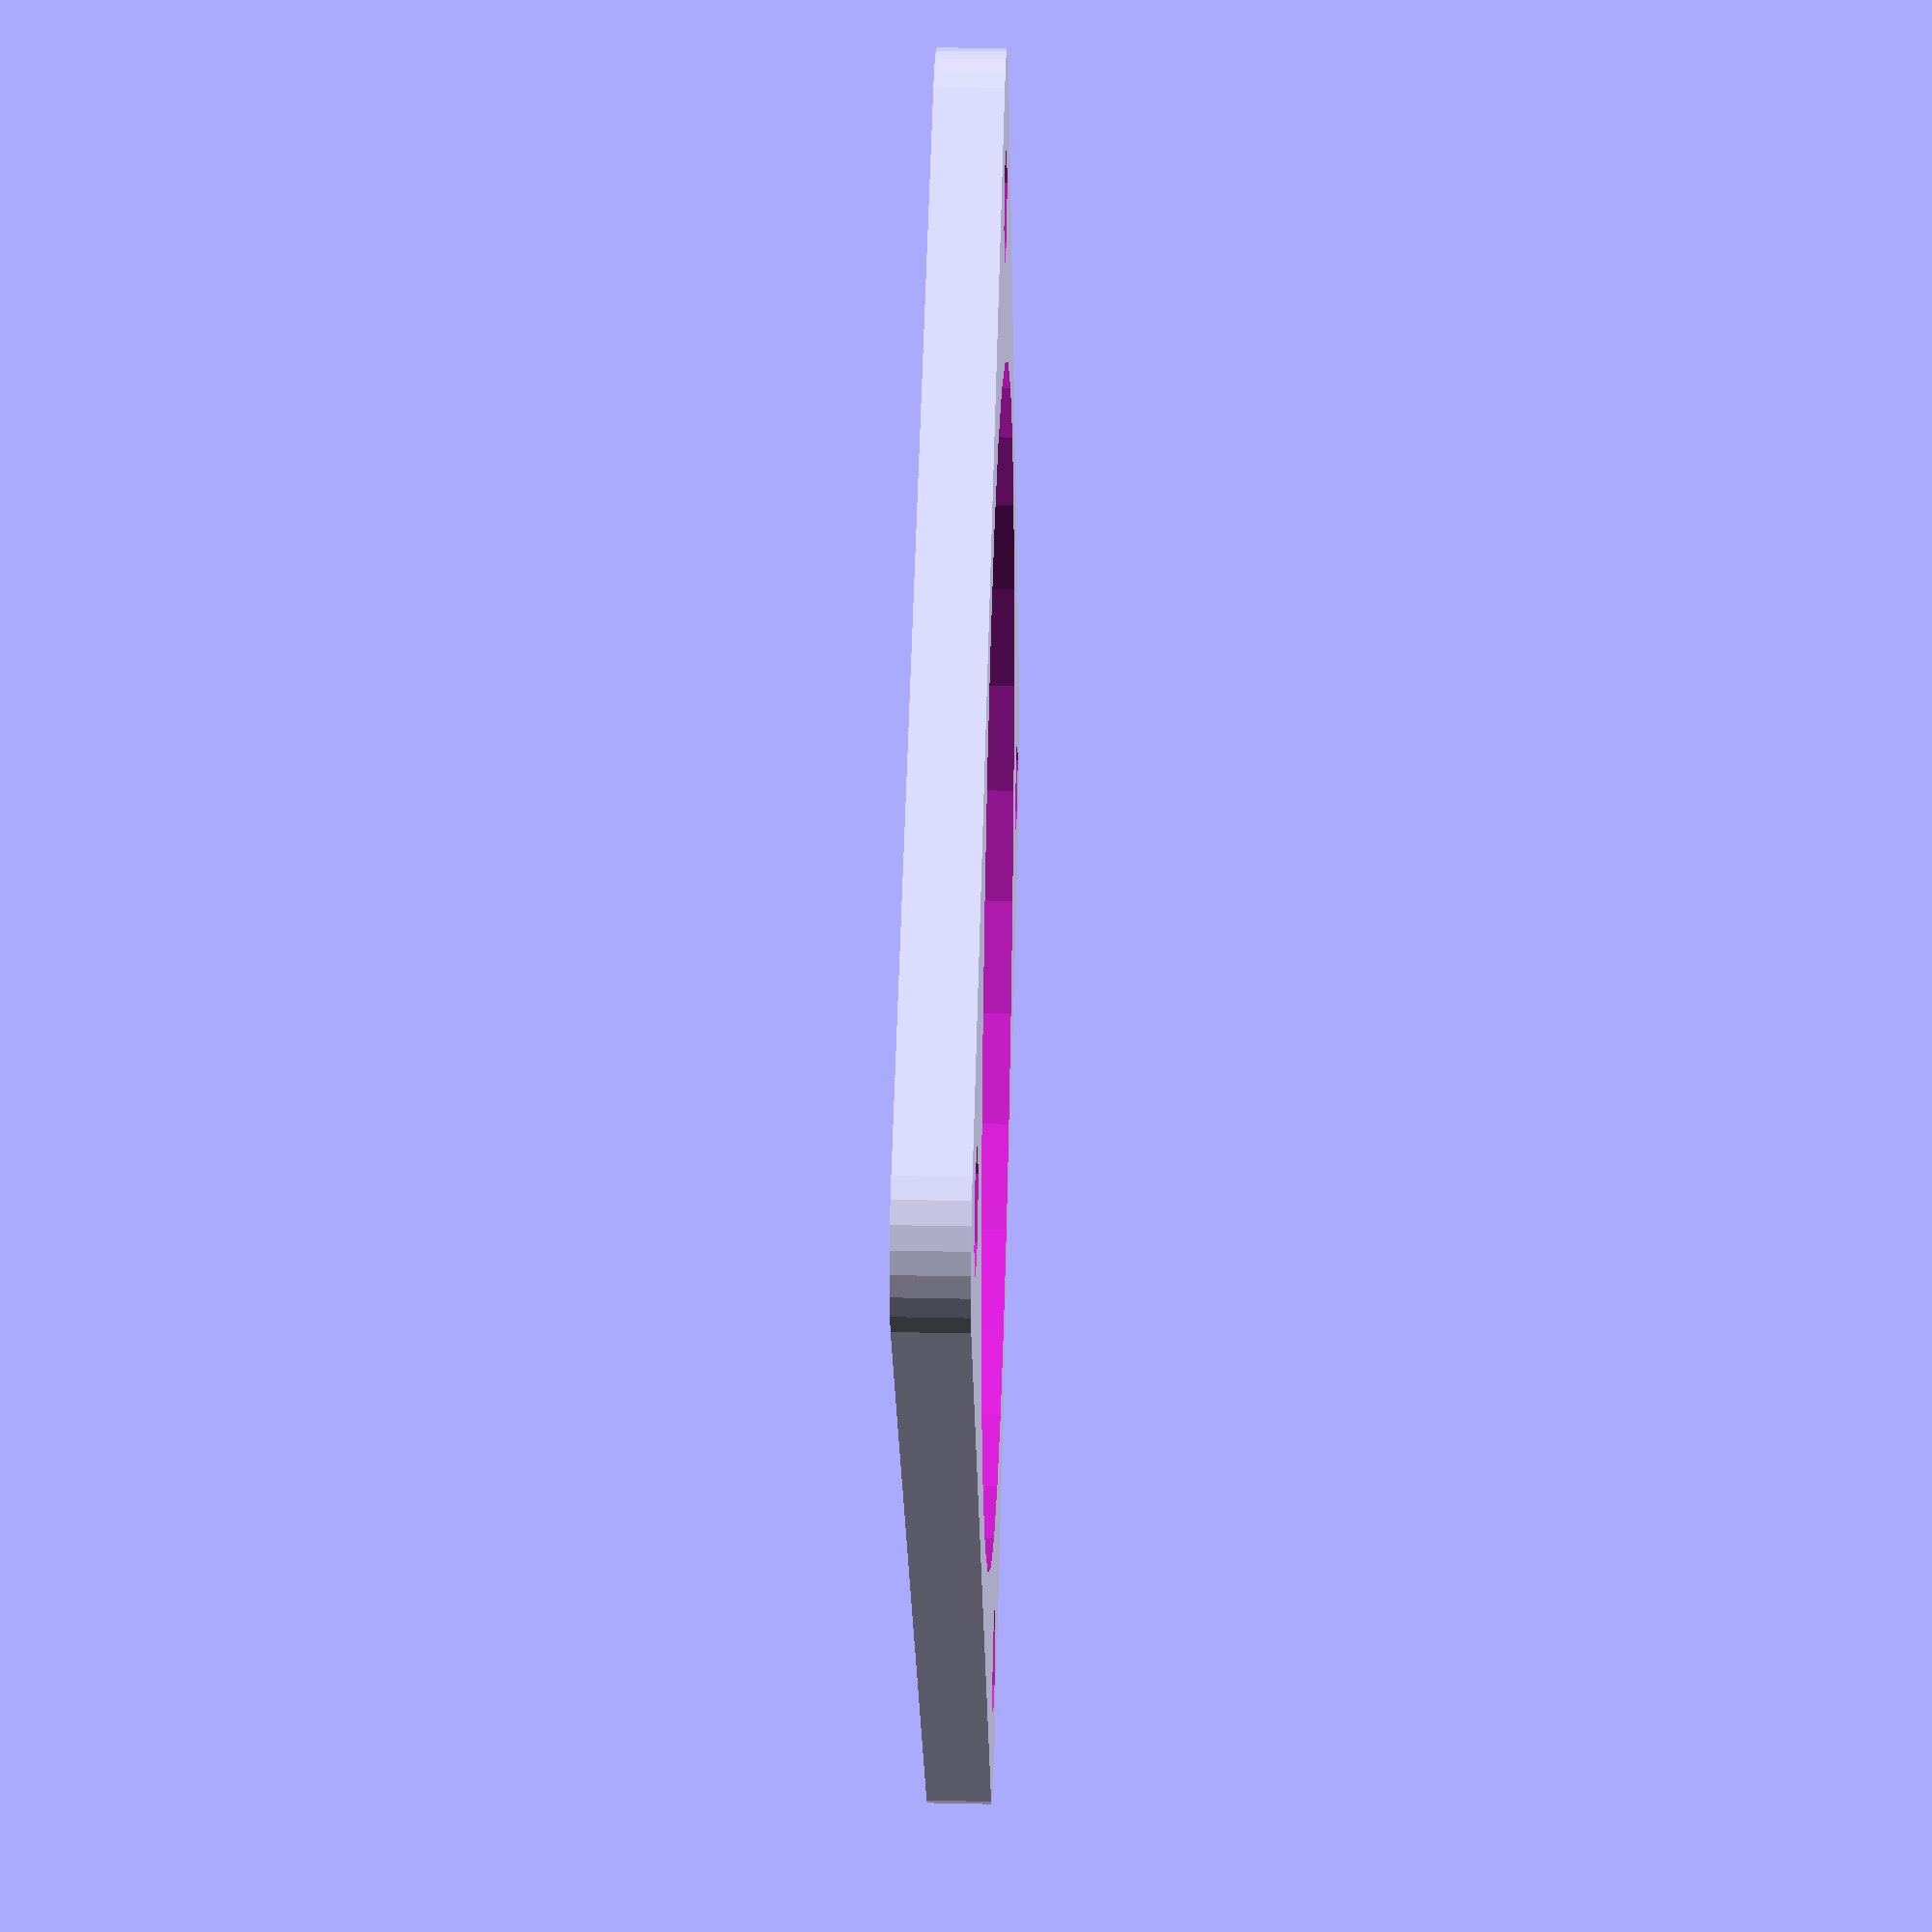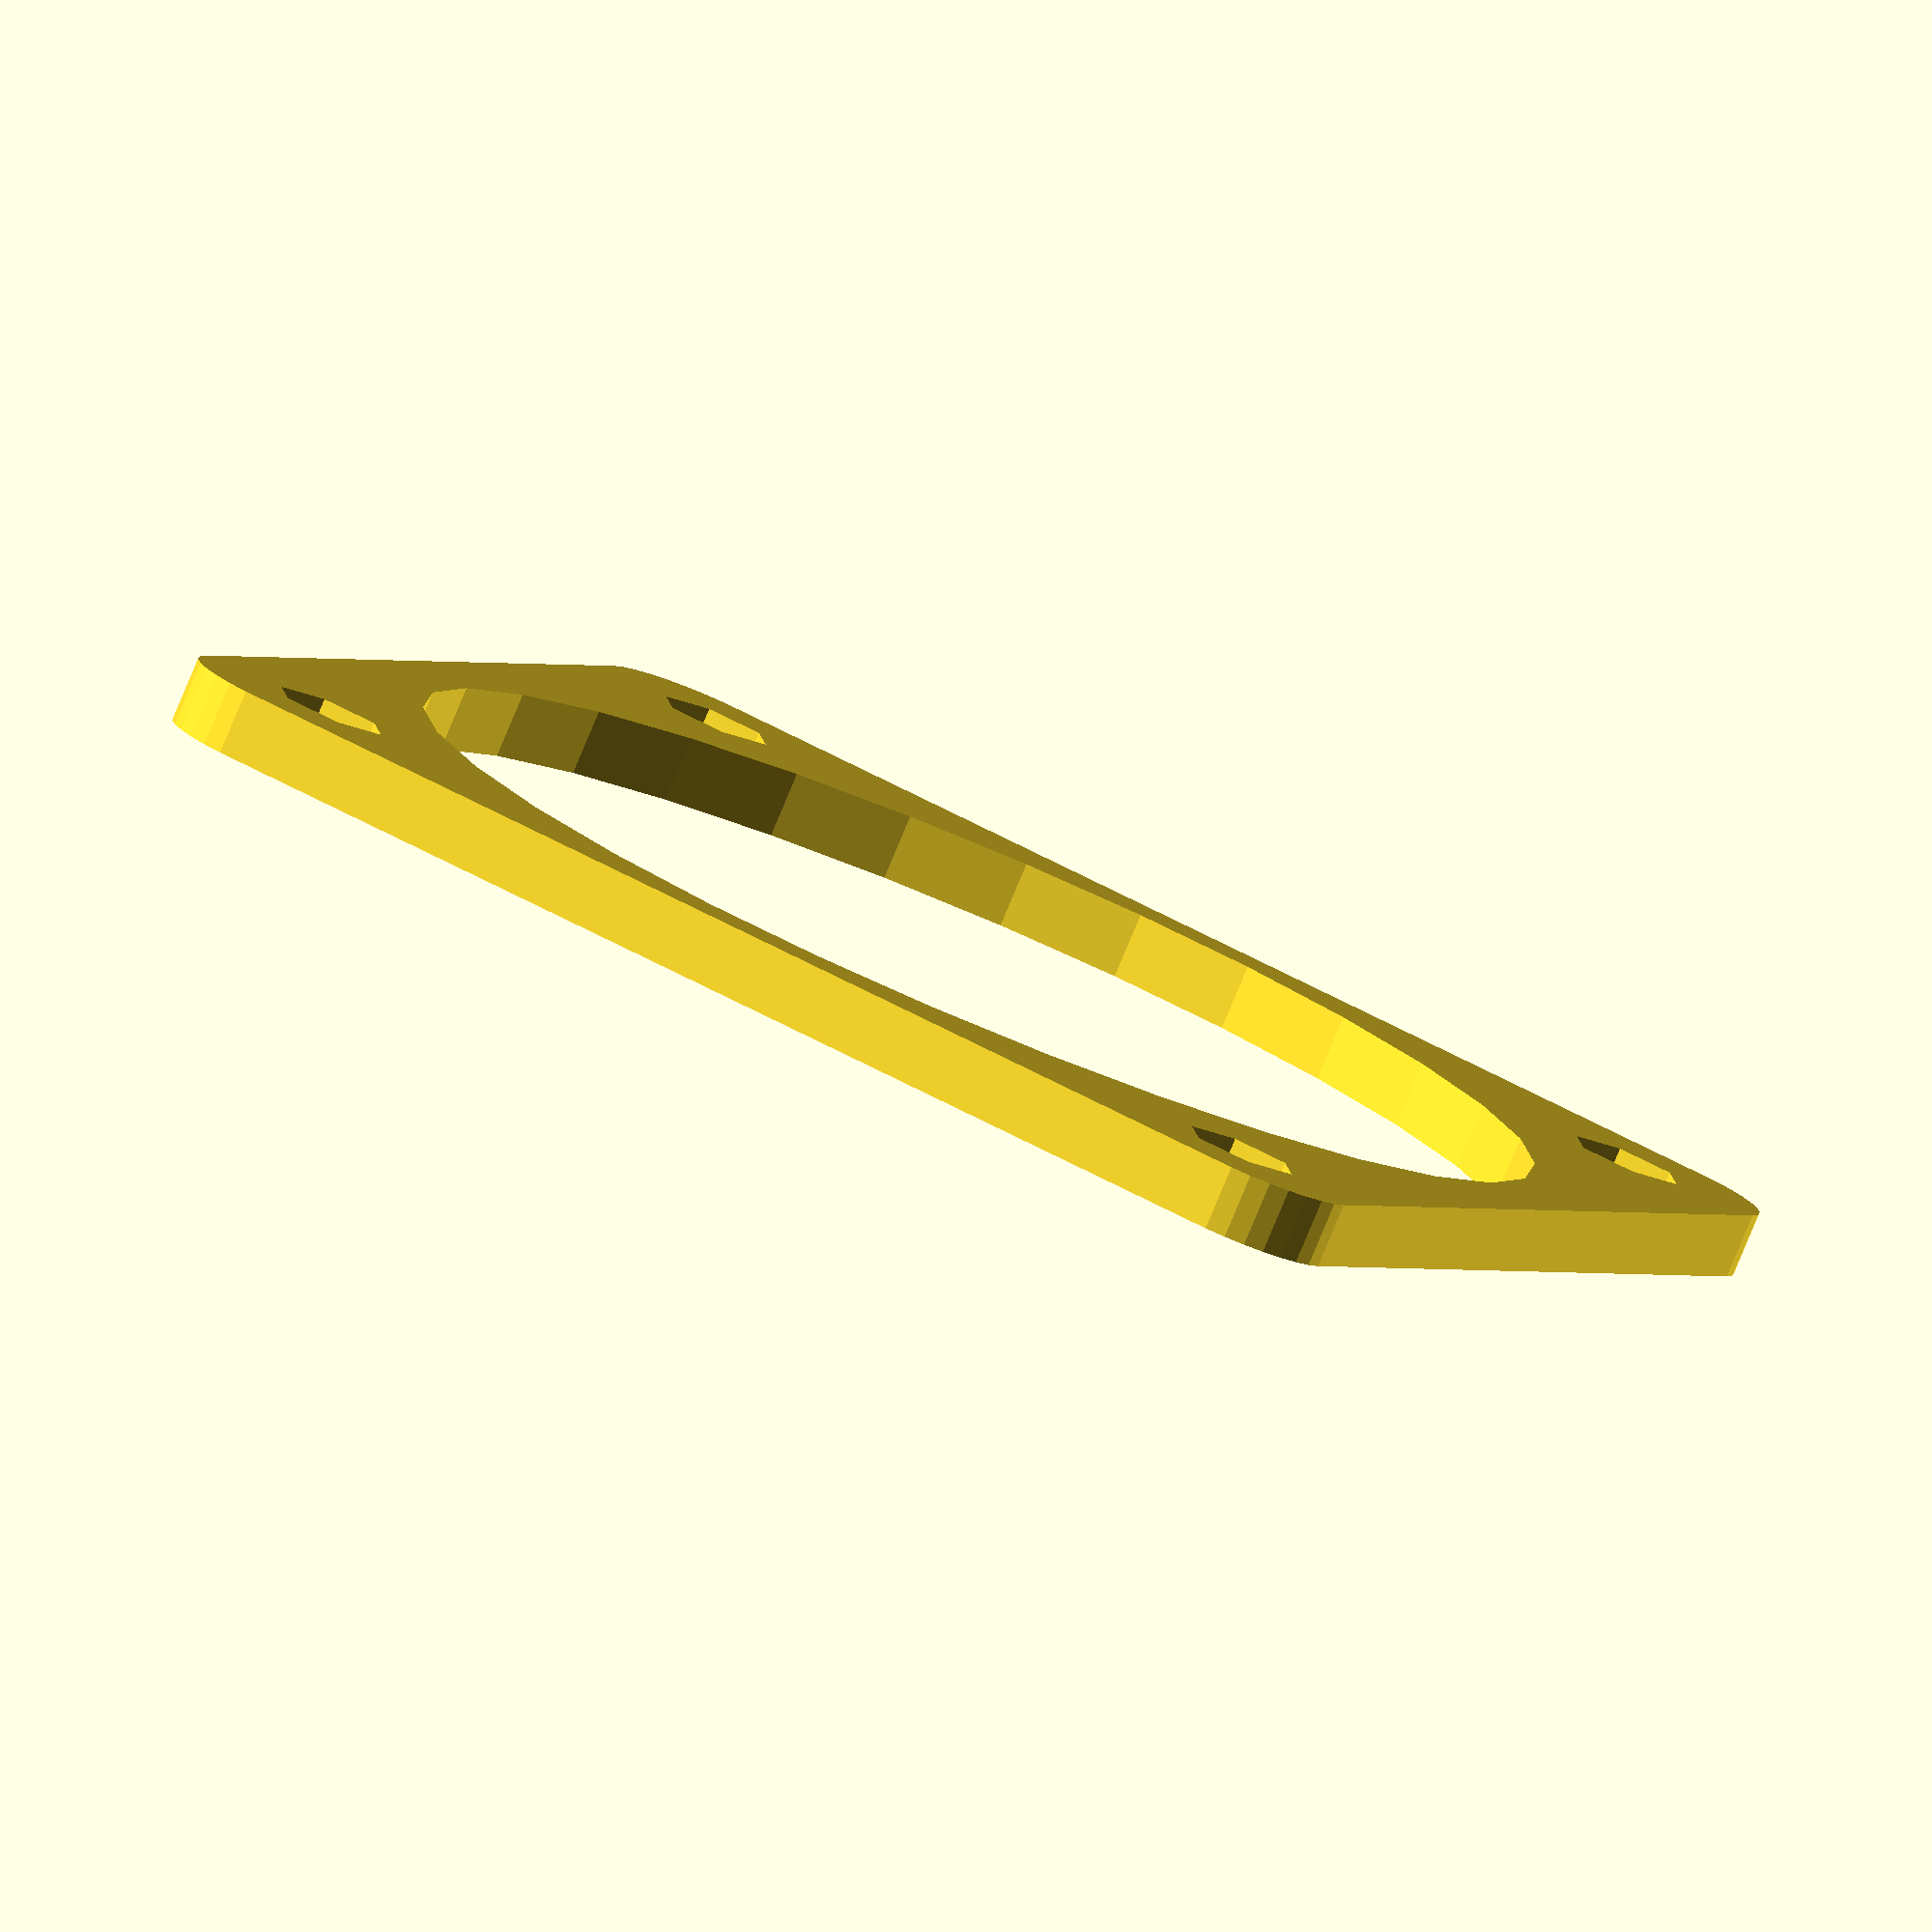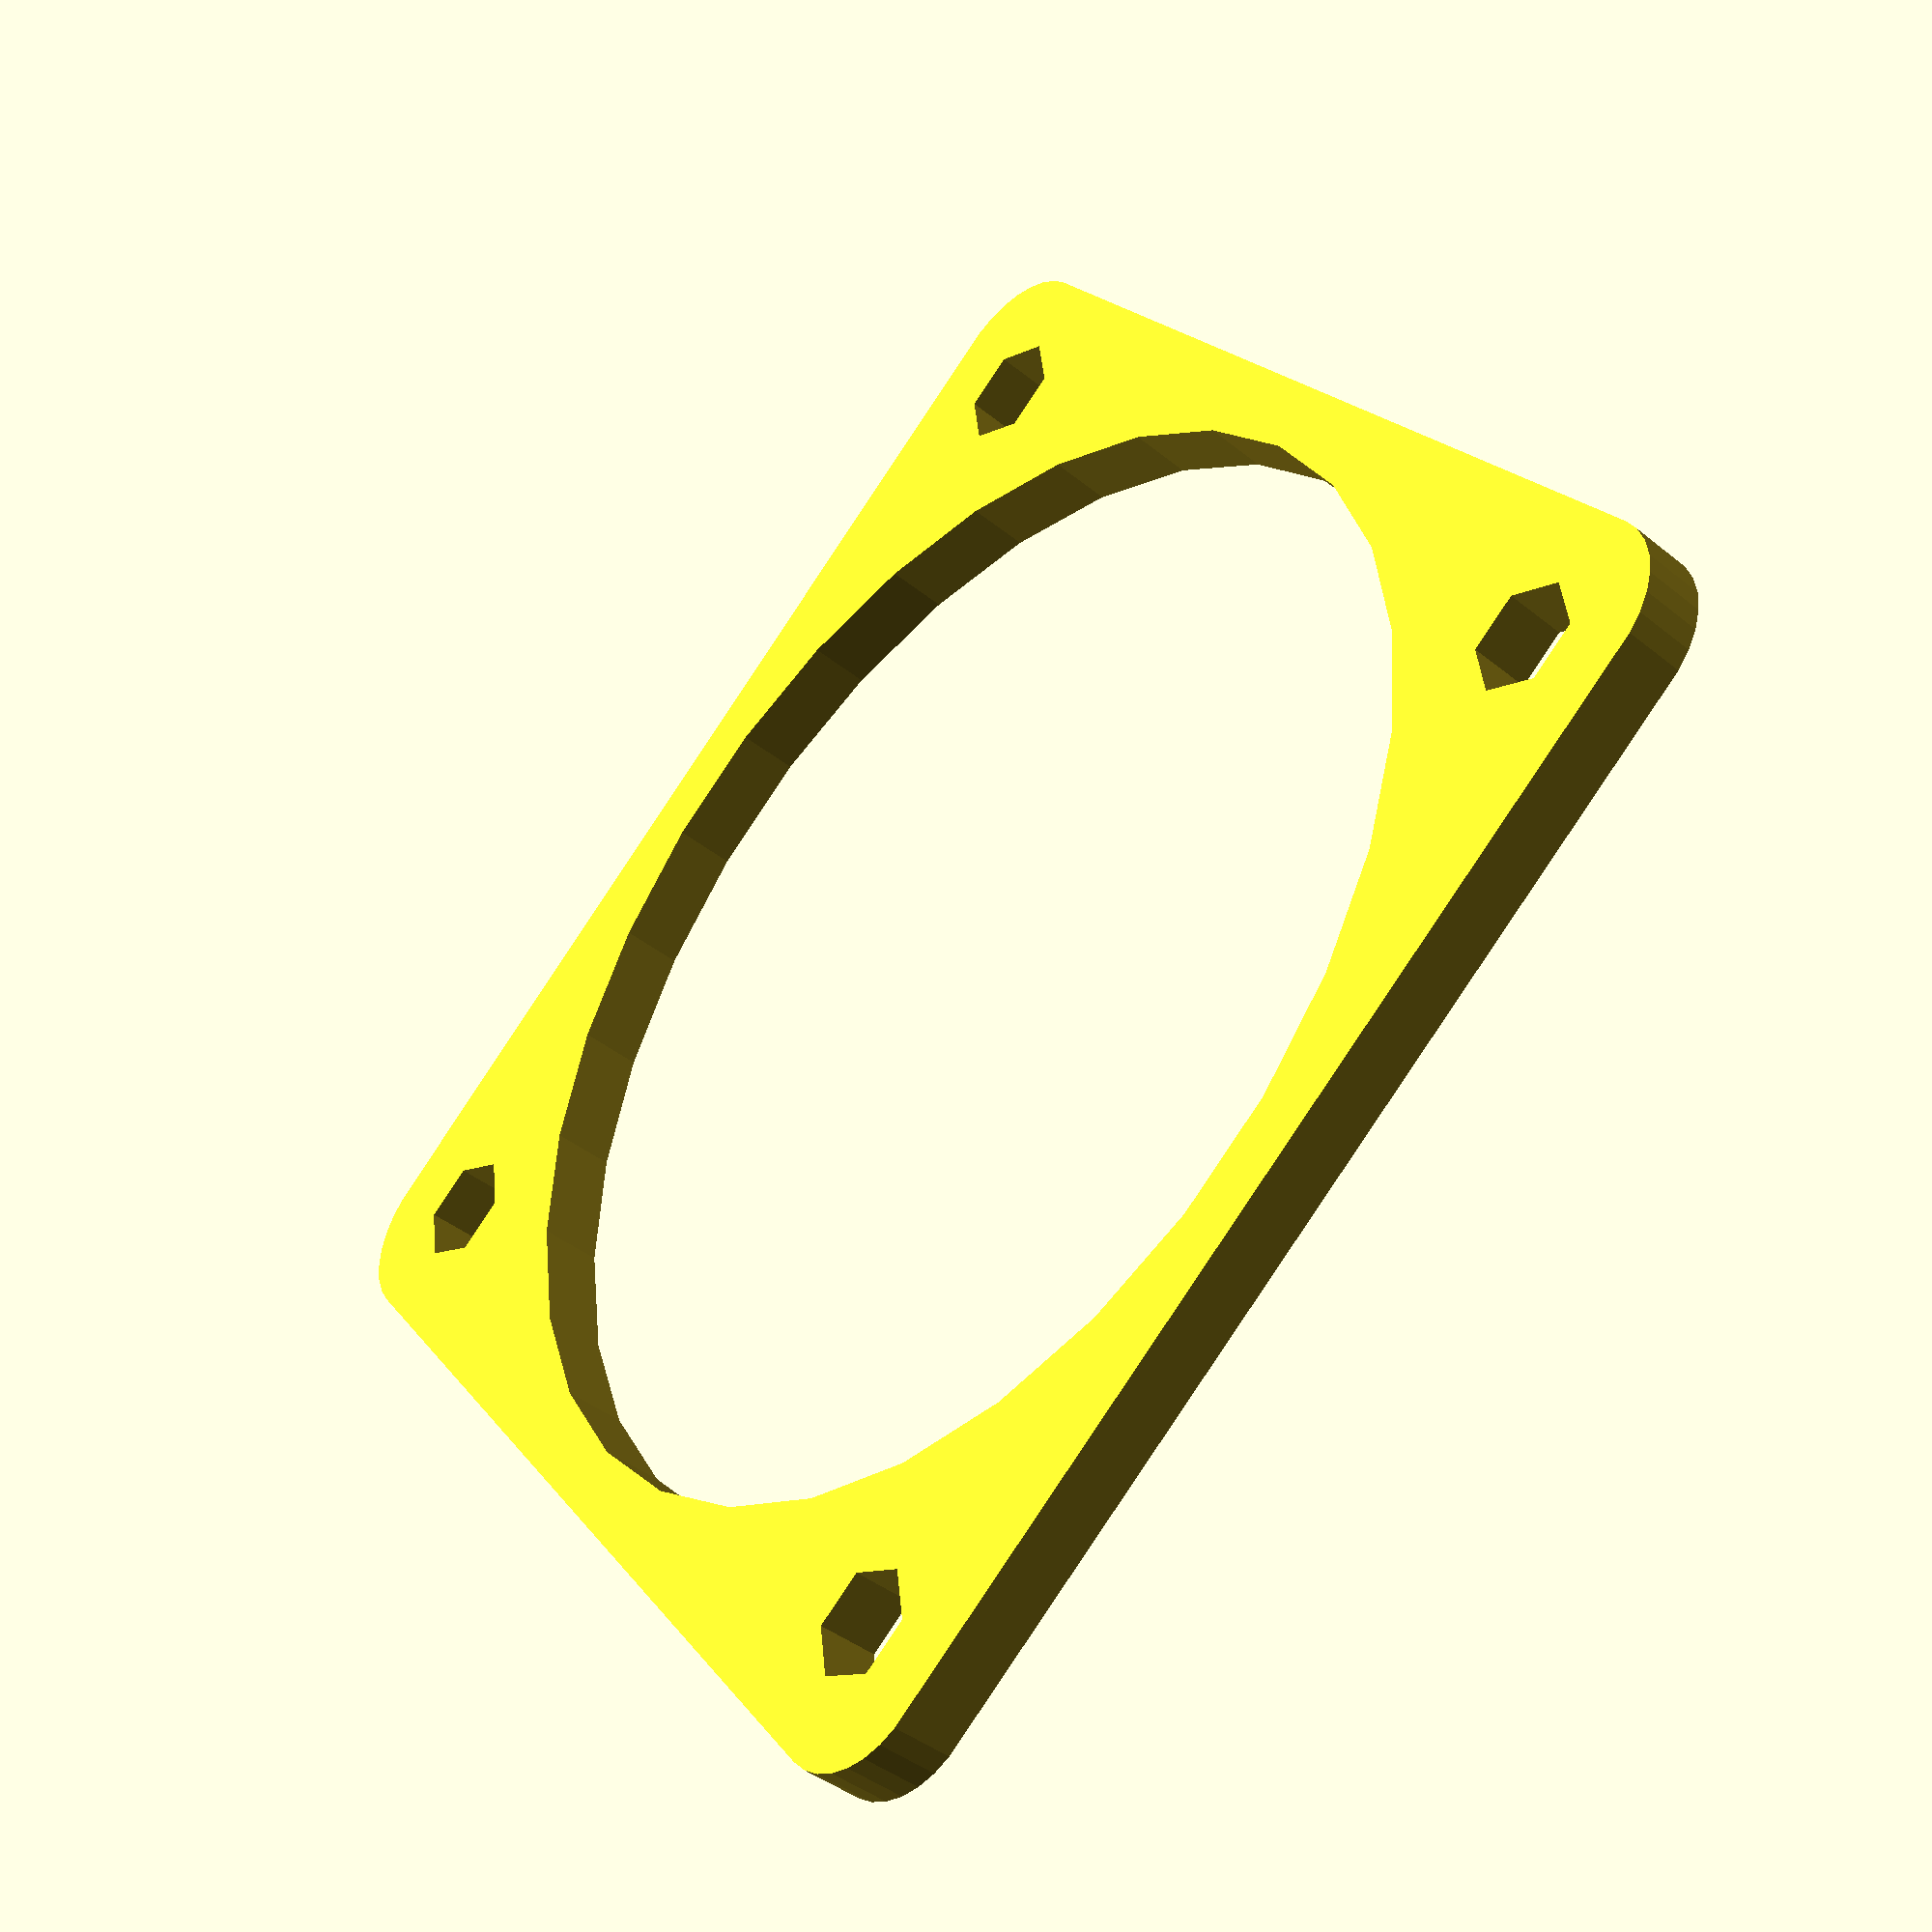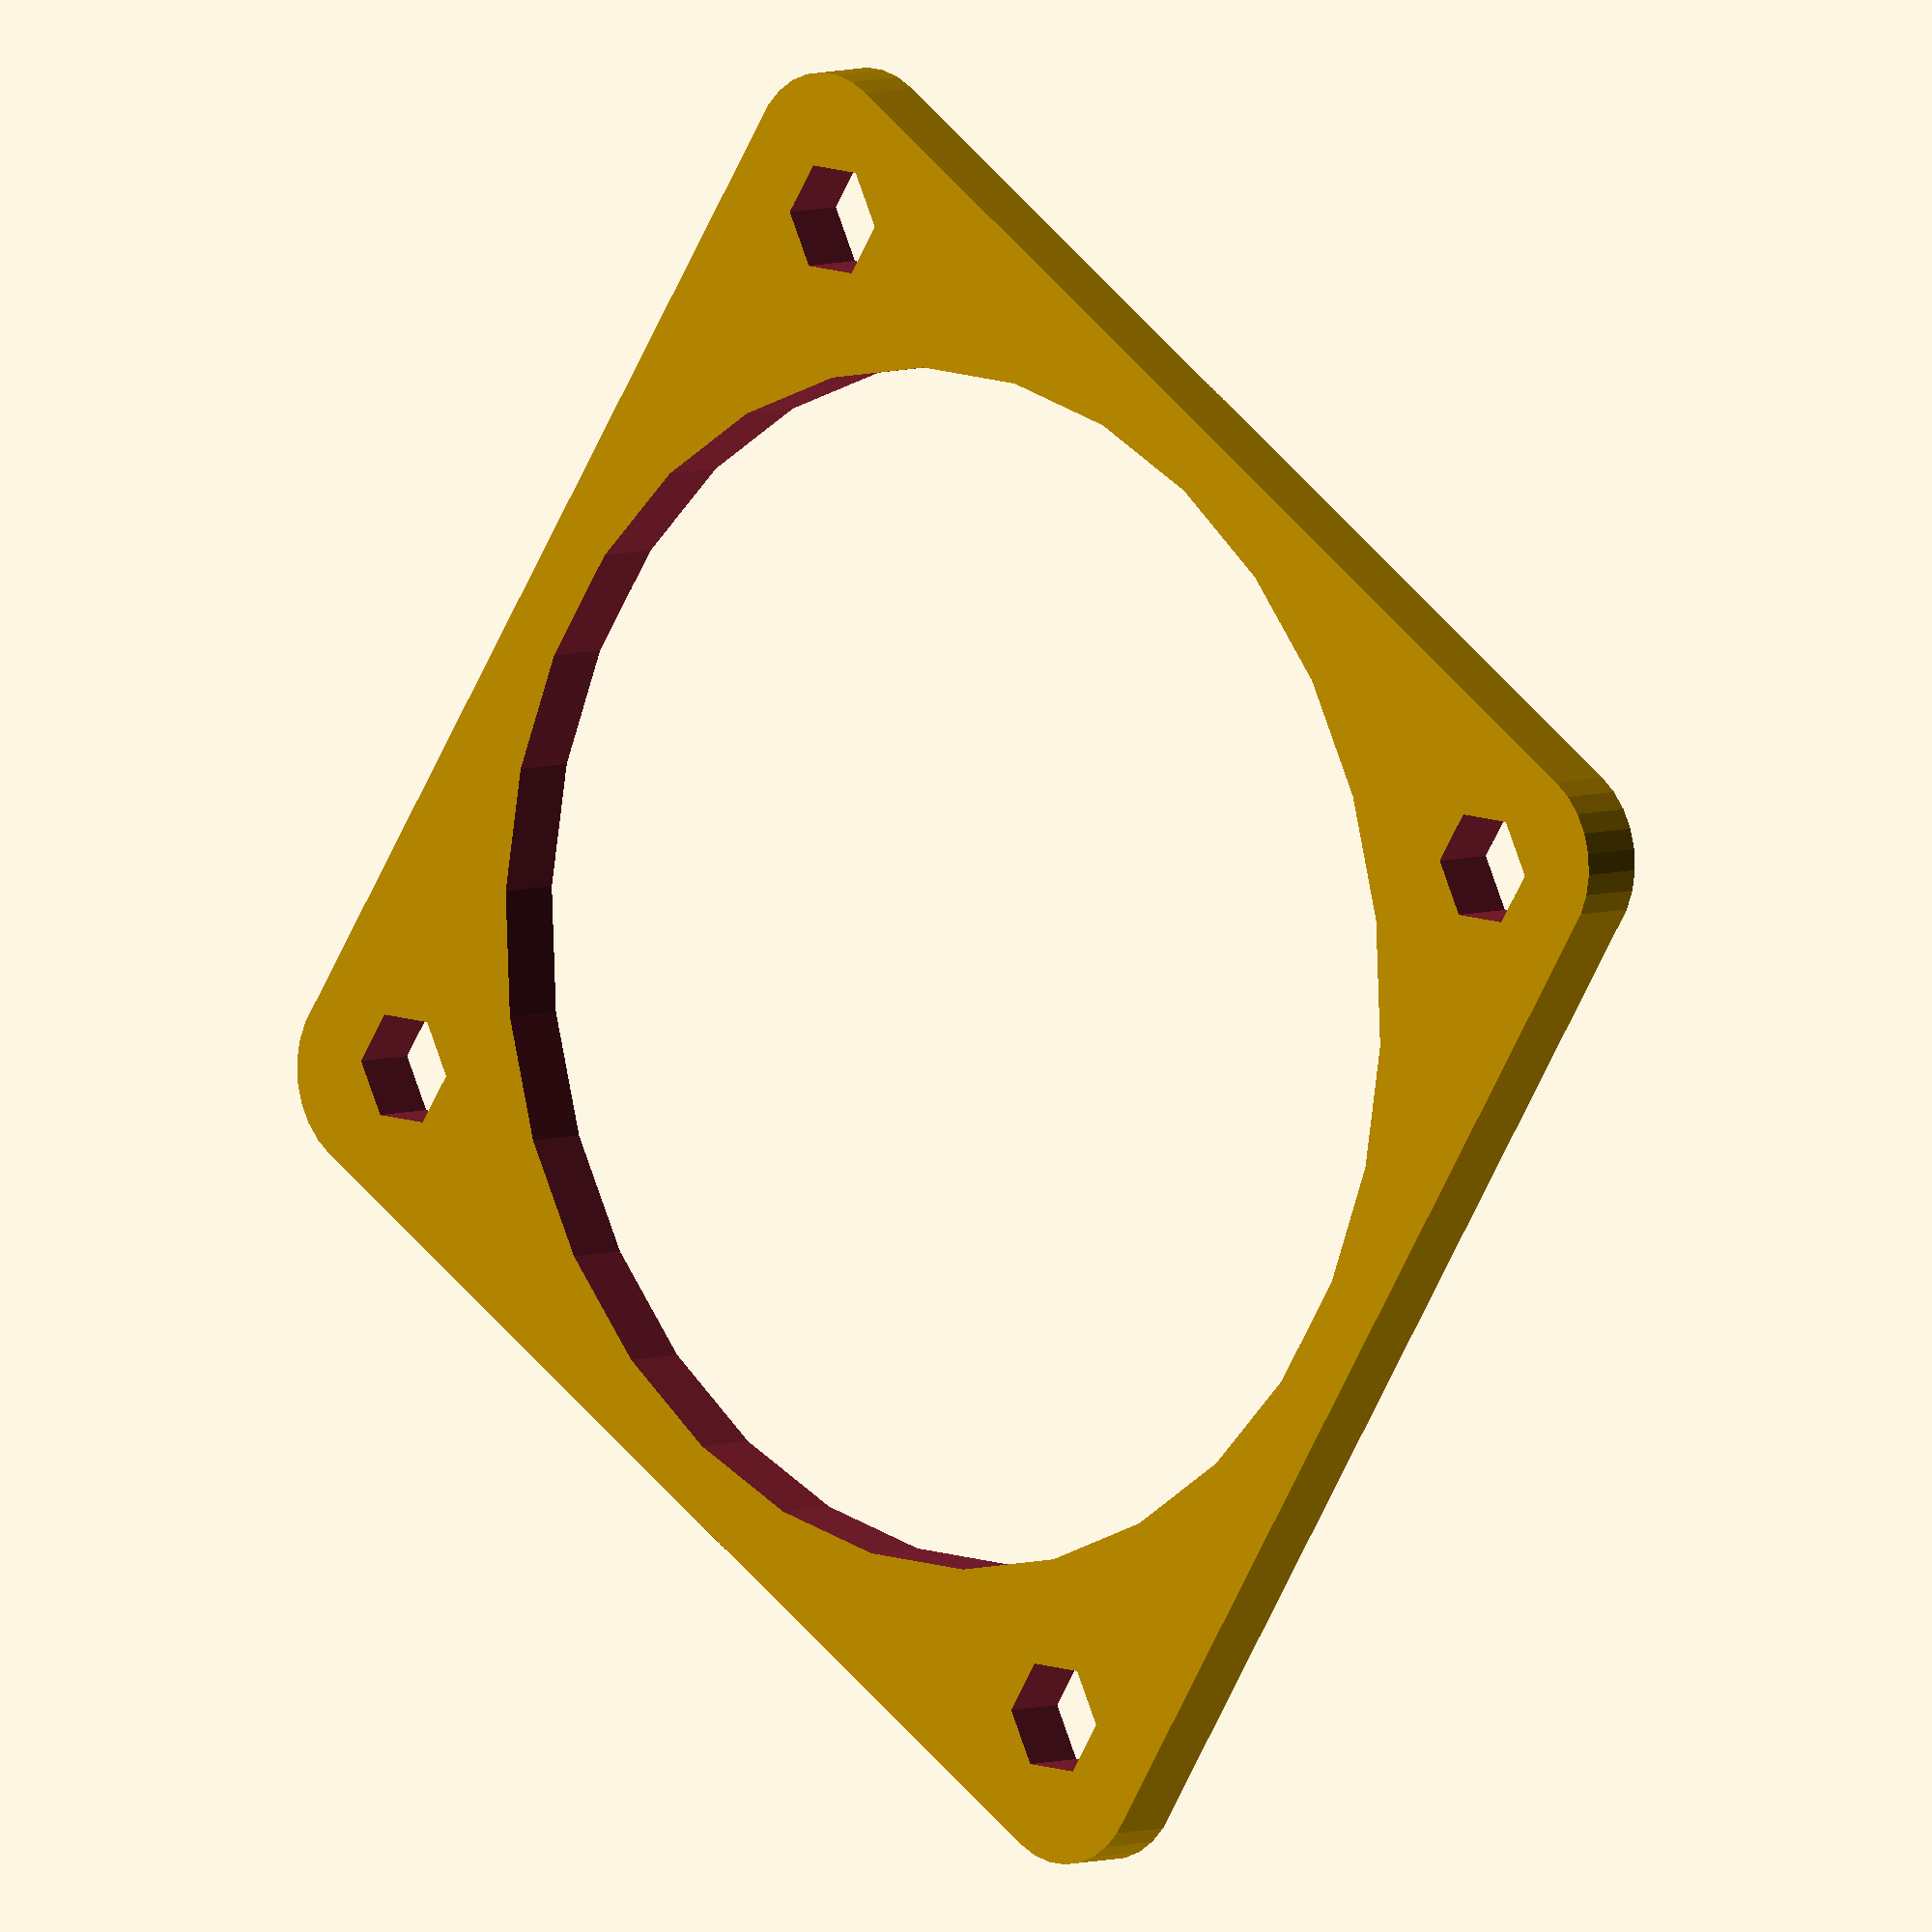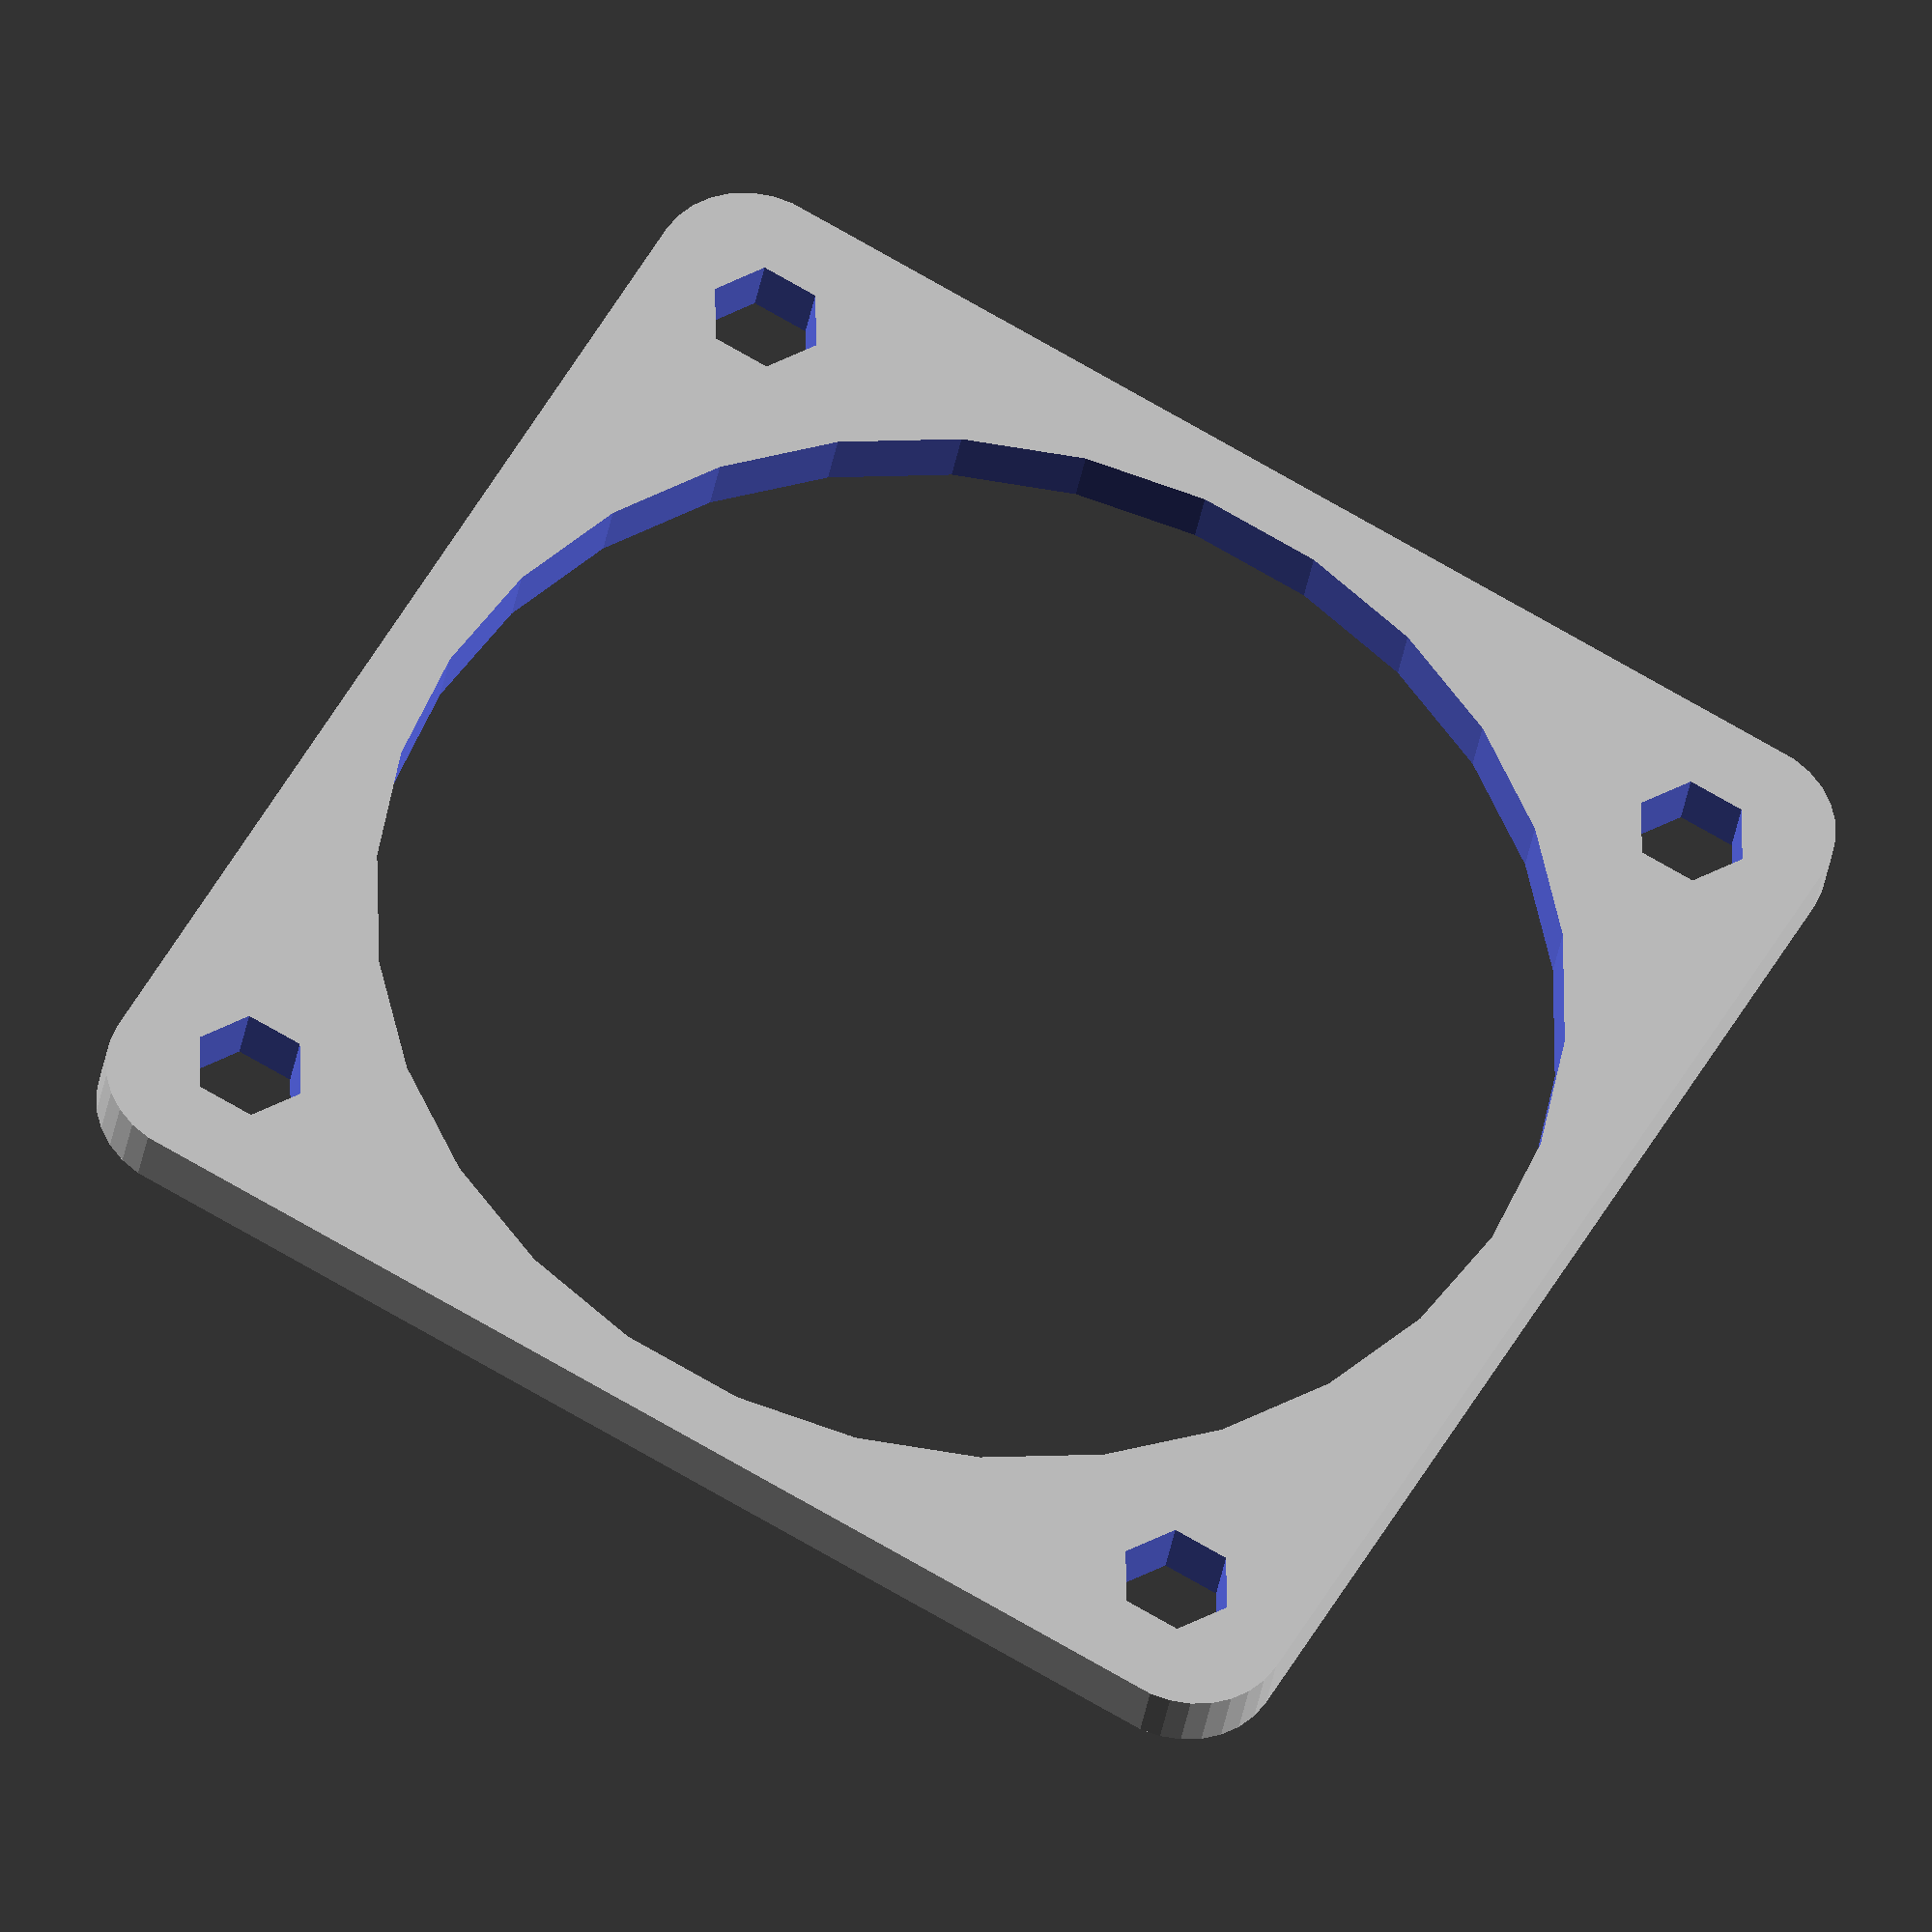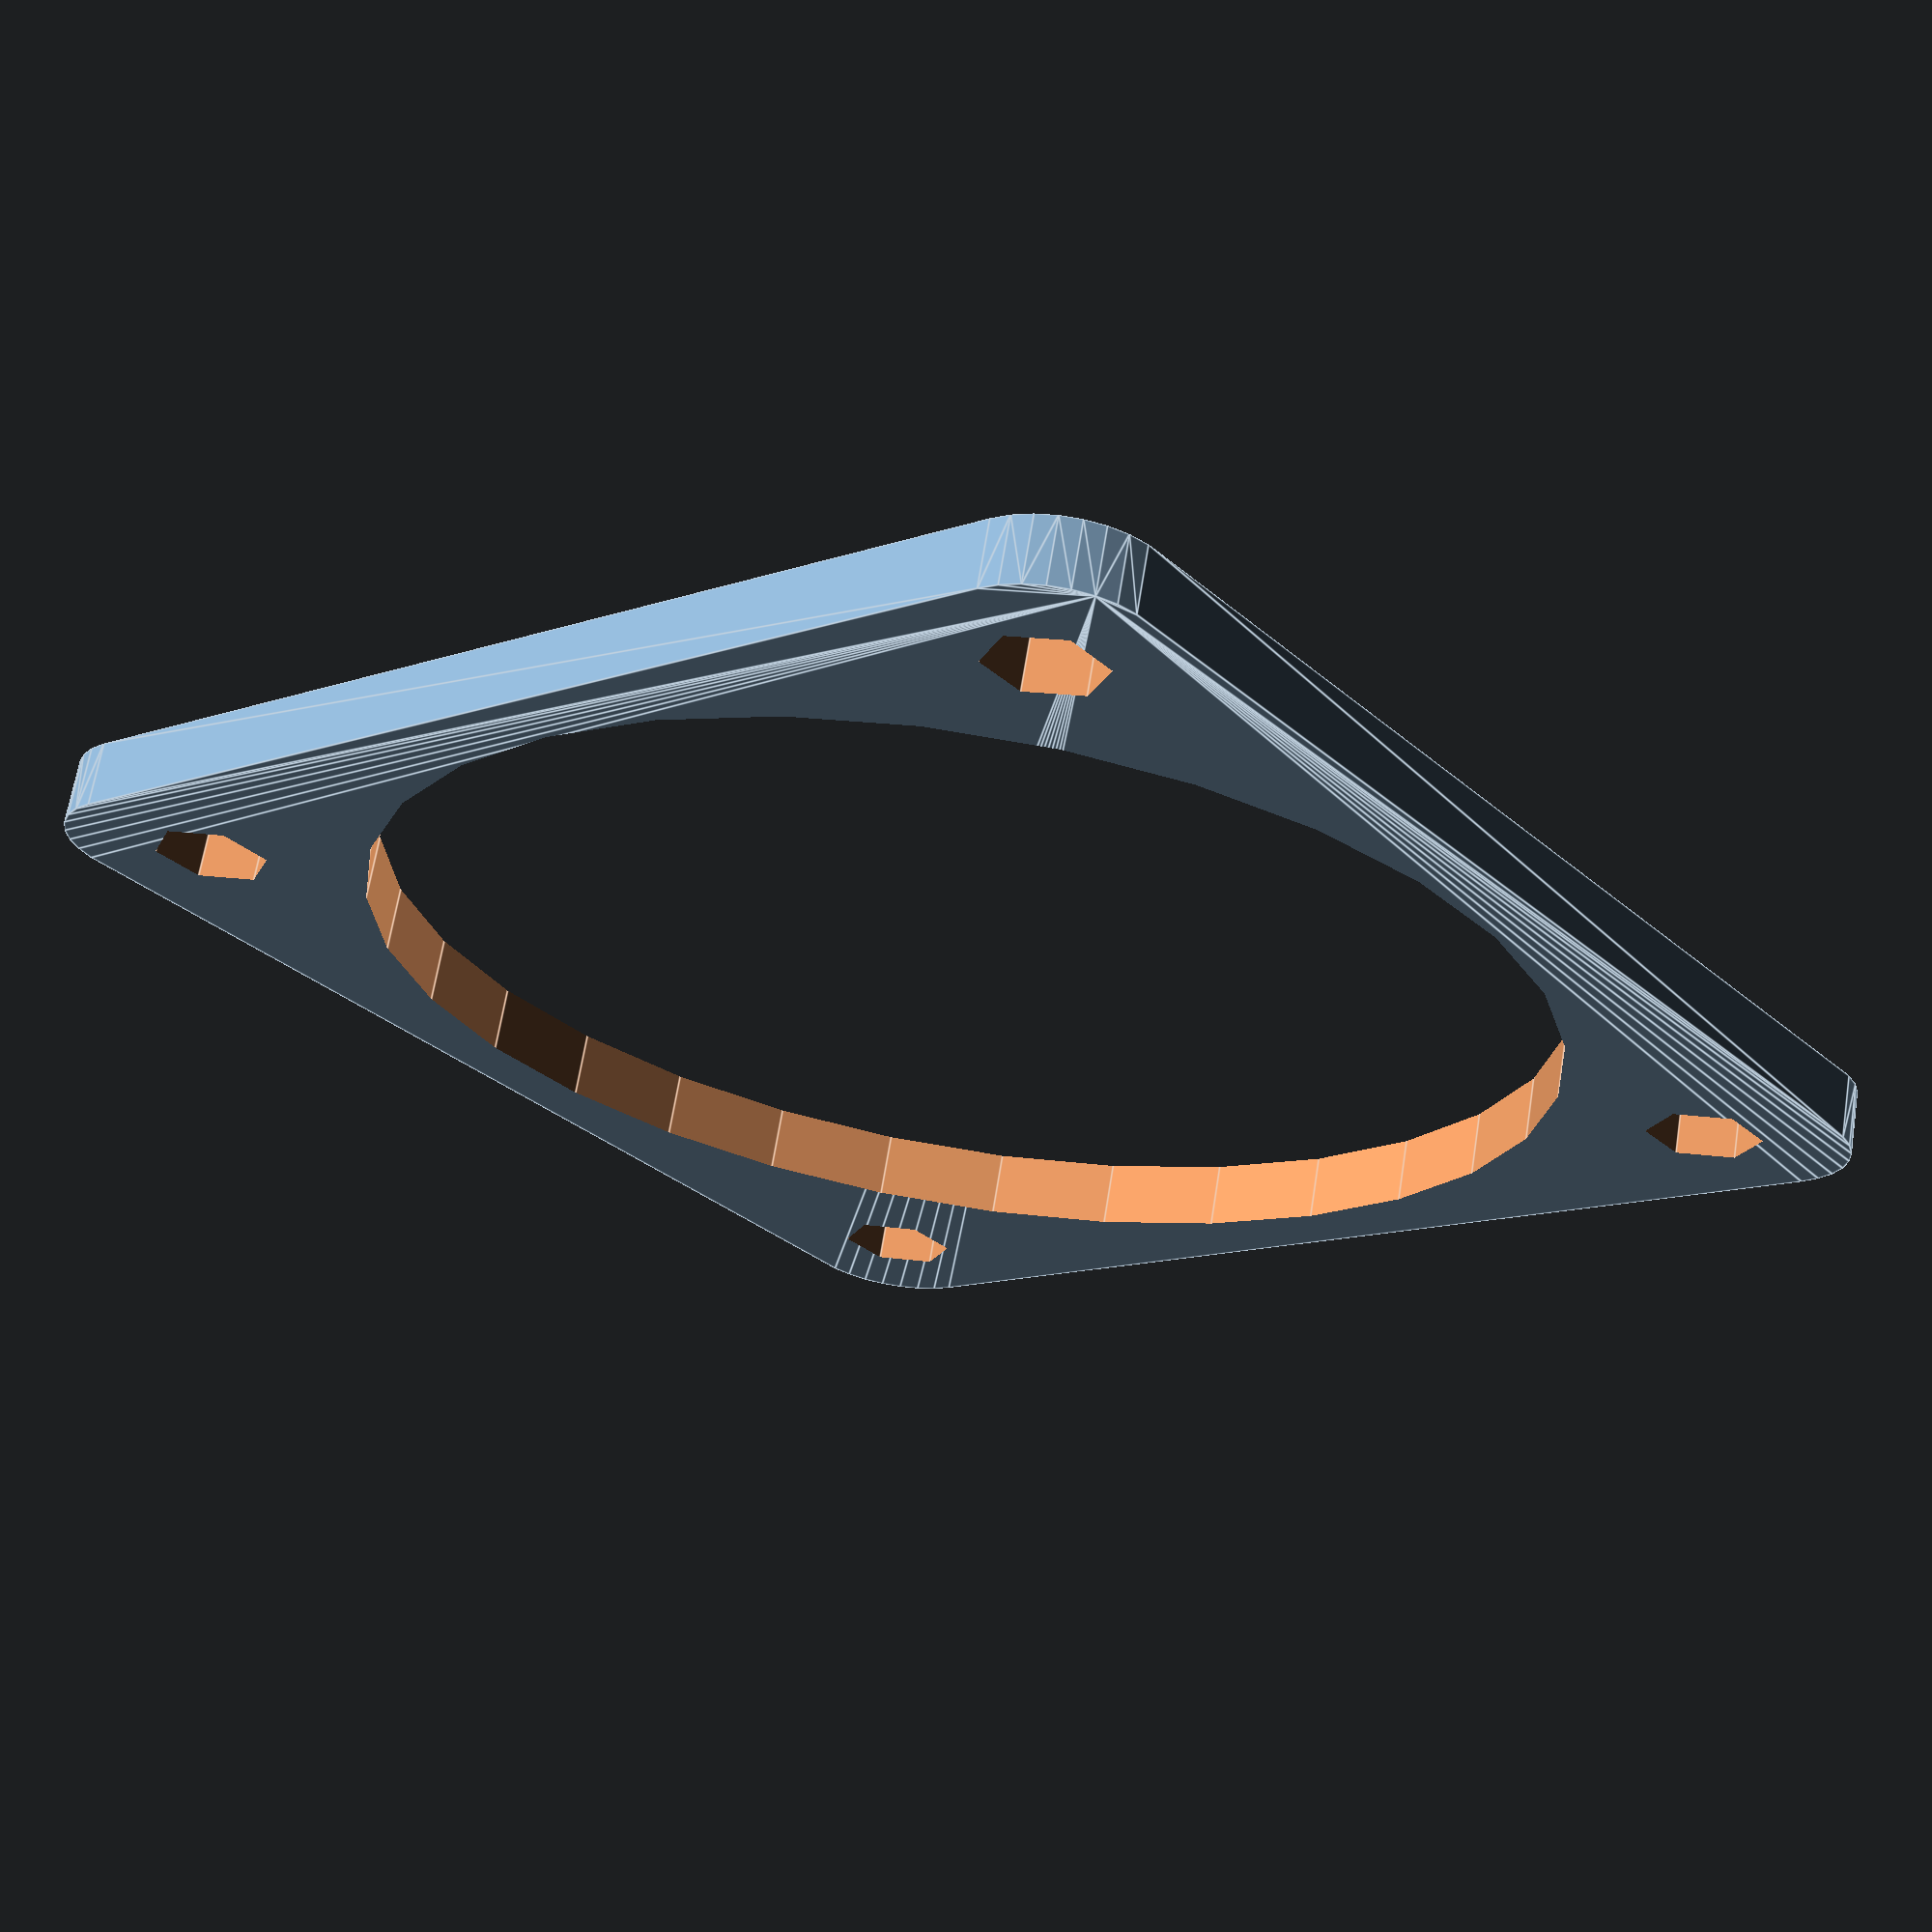
<openscad>
use <MCAD/nuts_and_bolts.scad>

j=0.1;

module Fan(size=40, thickness=20)
{
	width=size;
	holes=size-8;
	roundness=3;

	difference()
	{
		hull()
		{
			translate([-width/2+roundness, -width/2+roundness, 0]) cylinder(r=roundness, h=thickness);
			translate([-width/2+roundness,  width/2-roundness, 0]) cylinder(r=roundness, h=thickness);
			translate([ width/2-roundness, -width/2+roundness, 0]) cylinder(r=roundness, h=thickness);	
			translate([ width/2-roundness,  width/2-roundness, 0]) cylinder(r=roundness, h=thickness);
		}

		// screw holes
		translate([-holes/2, -holes/2, -j]) cylinder(r=1.75, h=thickness+j*2);
		translate([-holes/2,  holes/2, -j]) cylinder(r=1.75, h=thickness+j*2);
		translate([ holes/2, -holes/2, -j]) cylinder(r=1.75, h=thickness+j*2);	
		translate([ holes/2,  holes/2, -j]) cylinder(r=1.75, h=thickness+j*2);
	}
}


module FanMountPlateHoles(size=40, thickness=2, traps=false)
{
	width=size;
	holes=size-8;
	roundness=3;
	hole=size-4;

	trap_depth=max(0, 2.4-thickness+1);

	// main hole
	translate([0, 0, -j]) cylinder(r=hole/2, h=thickness+j*2);

	// screw holes
	translate([-holes/2, -holes/2, -j]) cylinder(r=1.75, h=thickness+j*2);
	translate([-holes/2,  holes/2, -j]) cylinder(r=1.75, h=thickness+j*2);
	translate([ holes/2, -holes/2, -j]) cylinder(r=1.75, h=thickness+j*2);	
	translate([ holes/2,  holes/2, -j]) cylinder(r=1.75, h=thickness+j*2);

	// nut traps
	if(traps)
	{
		translate([-holes/2, -holes/2, -trap_depth-j]) nutHole(3);
		translate([-holes/2,  holes/2, -trap_depth-j]) nutHole(3);
		translate([ holes/2, -holes/2, -trap_depth-j]) nutHole(3);
		translate([ holes/2,  holes/2, -trap_depth-j]) nutHole(3);
	}
}


module FanMountPlate(size=40, thickness=2, traps=false)
{
	width=size;
	holes=size-8;
	roundness=3;
	hole=size-4;

	difference()
	{
		// main body
		hull()
		{
			translate([-width/2+roundness, -width/2+roundness, 0]) cylinder(r=roundness, h=thickness, $fn=30);
			translate([-width/2+roundness,  width/2-roundness, 0]) cylinder(r=roundness, h=thickness, $fn=30);
			translate([ width/2-roundness, -width/2+roundness, 0]) cylinder(r=roundness, h=thickness, $fn=30);	
			translate([ width/2-roundness,  width/2-roundness, 0]) cylinder(r=roundness, h=thickness, $fn=30);
		}

		FanMountPlateHoles(size, thickness, traps);
	}
}

color("blue") translate([0, 0, 20]) !FanMountPlate(size=40, thickness=2, traps=true);
Fan(40);

</openscad>
<views>
elev=333.6 azim=124.6 roll=91.9 proj=p view=wireframe
elev=261.3 azim=337.1 roll=22.7 proj=o view=wireframe
elev=41.6 azim=322.7 roll=45.7 proj=p view=wireframe
elev=174.2 azim=303.4 roll=136.6 proj=o view=solid
elev=32.5 azim=29.1 roll=351.5 proj=o view=wireframe
elev=113.2 azim=129.4 roll=350.8 proj=p view=edges
</views>
